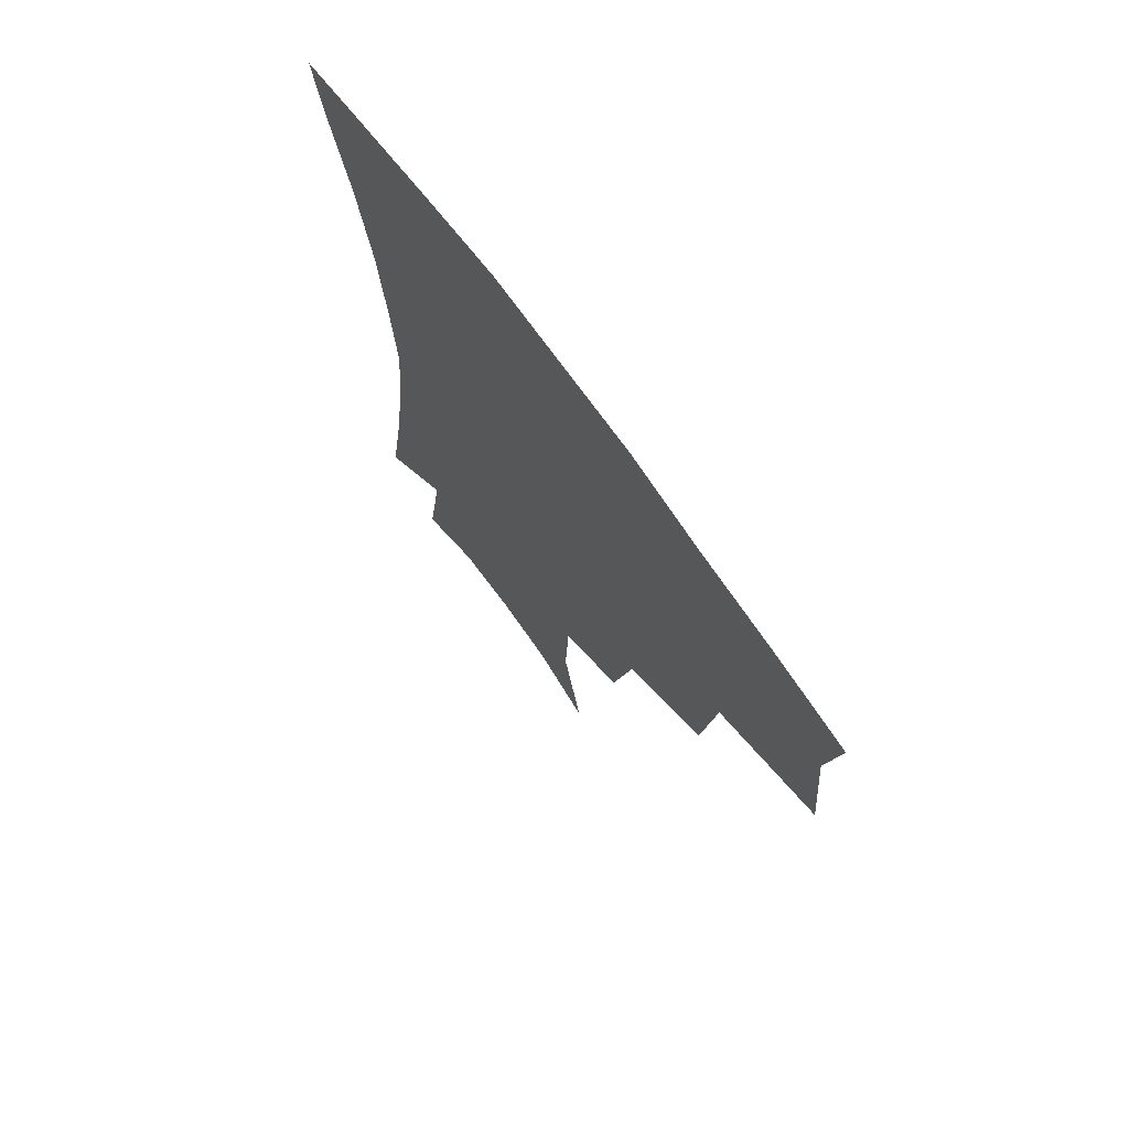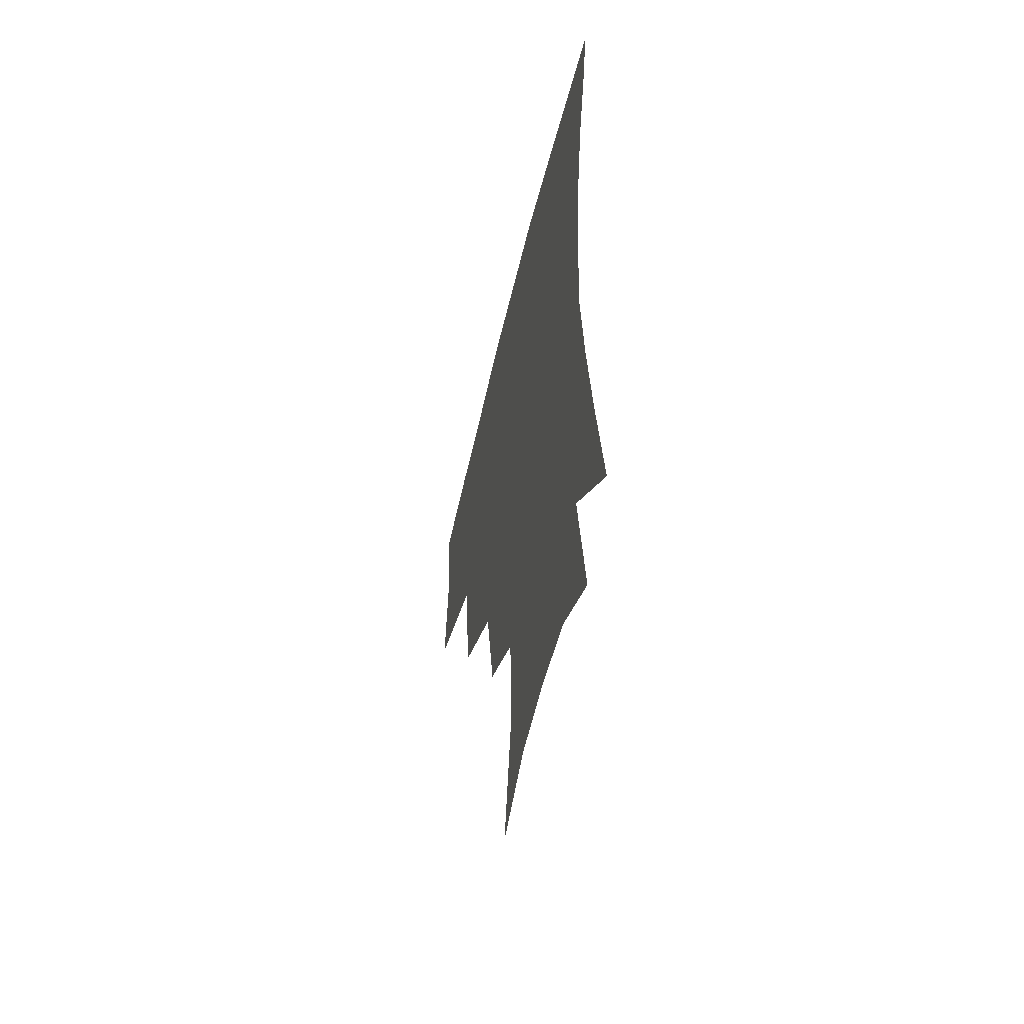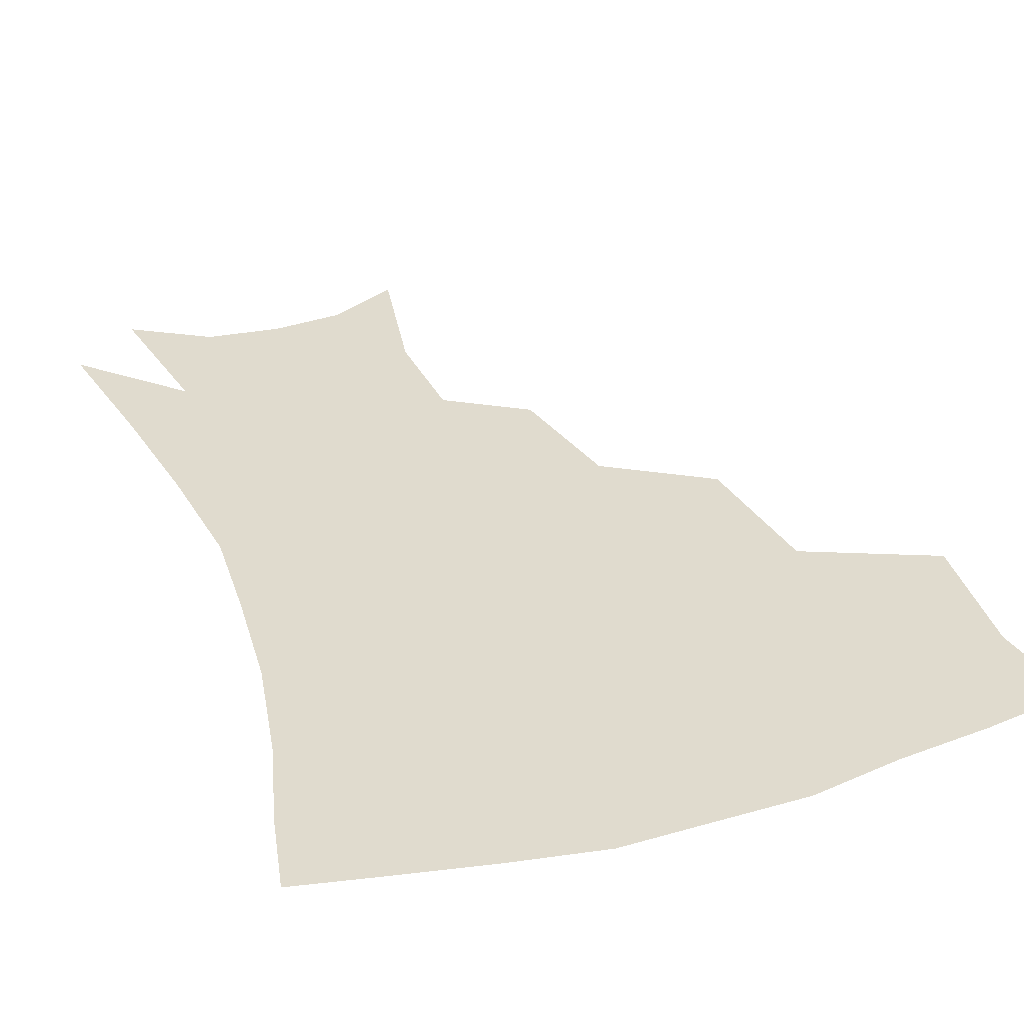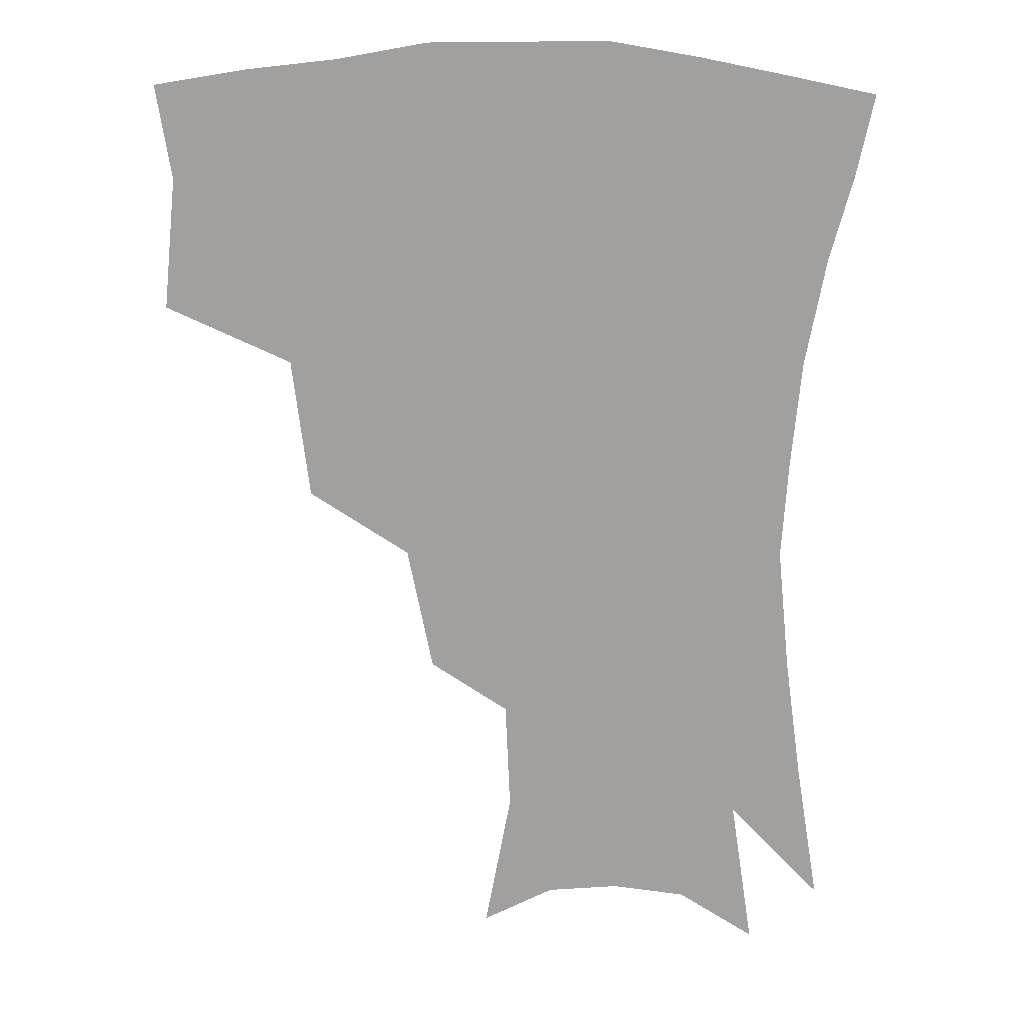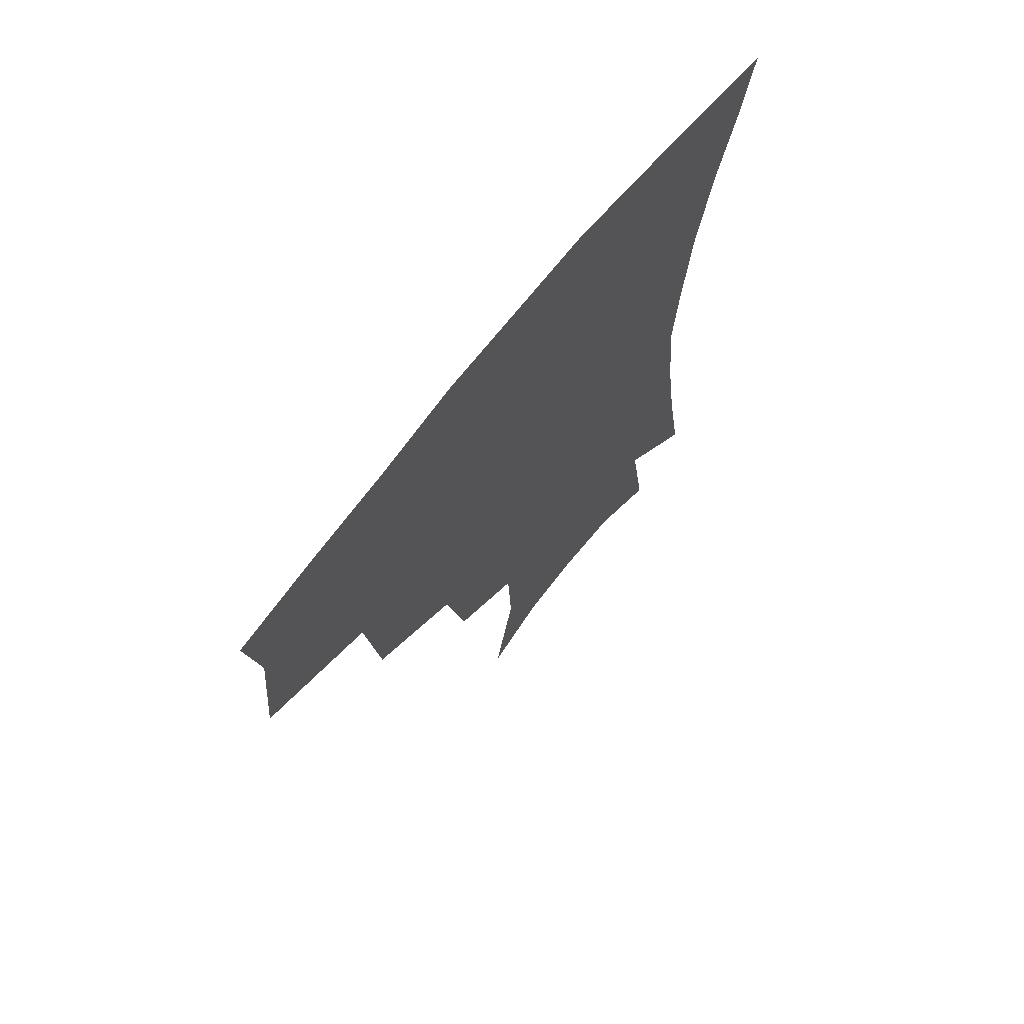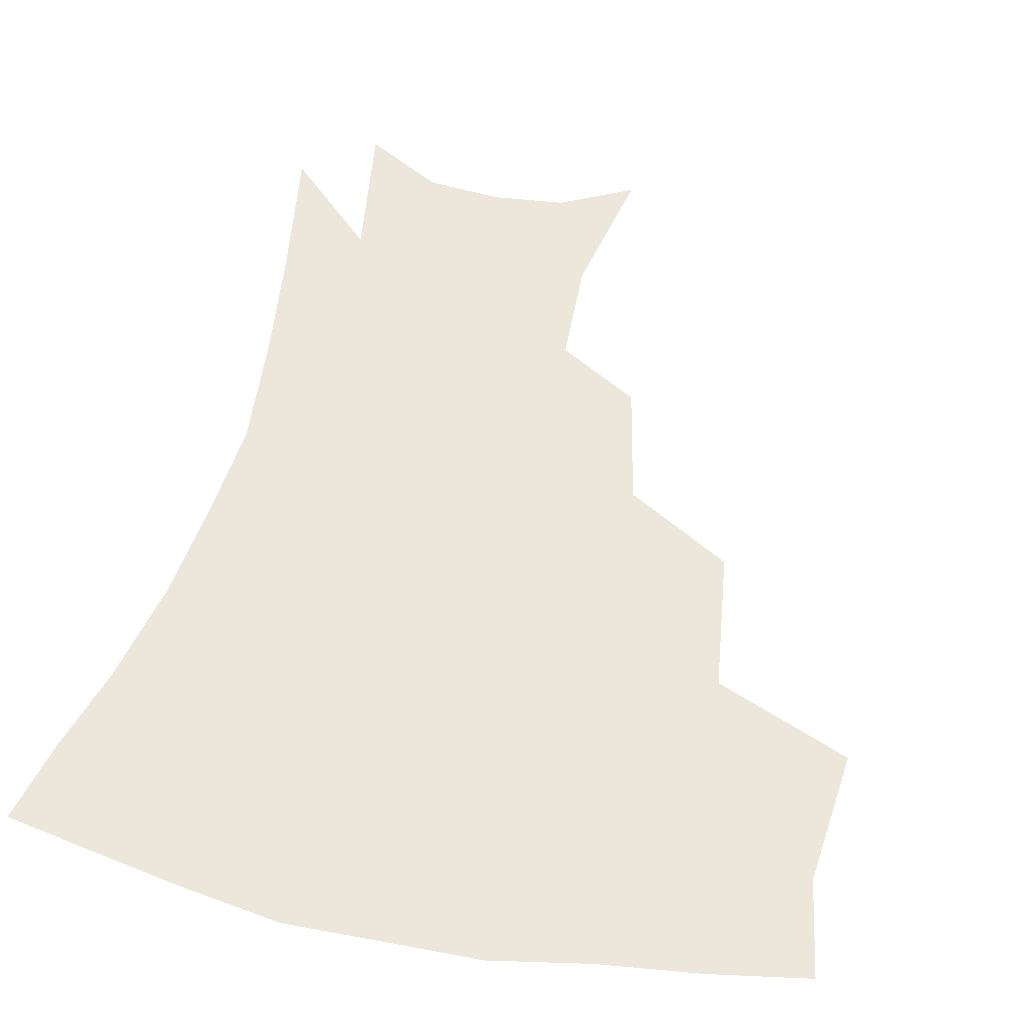
<metadata>
{"format":"obj","ext":"obj","renderer":"f3d","projection":"perspective","resolution":1024,"background":"white","views":[{"elev":72.0,"azim":-125.8,"up":"+Y"},{"elev":-56.1,"azim":76.7,"up":"+Y"},{"elev":33.6,"azim":159.4,"up":"+Z"},{"elev":17.6,"azim":3.3,"up":"+Y"},{"elev":70.1,"azim":-51.5,"up":"+Y"},{"elev":50.4,"azim":-167.5,"up":"+Z"}]}
</metadata>
<code>
v 457.5 342.1 0
v 461.7 383.9 0
v 456.8 413.7 0
v 503.2 279.6 0
v 497.6 324.4 0
v 495.2 361 0
v 491 389.4 0
v 486 418.6 0
v 543.1 219.7 0
v 535 259.5 0
v 527.7 298.1 0
v 525.2 337.3 0
v 522.4 365.8 0
v 519 393.2 0
v 515.2 422 0
v 561 124.2 0
v 569.4 169.1 0
v 567.9 203.8 0
v 561.2 242.6 0
v 555.6 275.8 0
v 552.6 312.4 0
v 550.4 341.2 0
v 549.6 369.4 0
v 547.2 395.8 0
v 543.6 427.3 0
v 583.4 135.9 0
v 587.5 177.6 0
v 584.5 213.2 0
v 579.9 250.6 0
v 577 286.5 0
v 576 318.4 0
v 575.7 345.4 0
v 575.5 370.7 0
v 575 396.5 0
v 572.1 427.7 0
v 606 138.1 0
v 605.5 184 0
v 602 221.2 0
v 599 256.3 0
v 597.6 289.7 0
v 598.1 318.7 0
v 599.4 345.5 0
v 601.5 371.6 0
v 601.8 396.8 0
v 599.8 428.2 0
v 629.2 135.5 0
v 624.4 181 0
v 620.1 220.6 0
v 617.9 254.9 0
v 617.7 285.9 0
v 619.1 316.9 0
v 622.2 345.3 0
v 625.7 370.1 0
v 628.8 394.3 0
v 628.9 423.2 0
v 653.3 120.7 0
v 646.2 168.3 0
v 639.6 212.8 0
v 637.7 246 0
v 637.4 278.2 0
v 639.1 310.7 0
v 643.1 340.1 0
v 648.9 366 0
v 654 391.2 0
v 657 417.6 0
v 675.2 138.5 0
v 668 183.1 0
v 662.7 222.4 0
v 658.9 261.2 0
v 660.9 292.1 0
v 664.1 325.9 0
v 670.5 359.9 0
v 677.8 386.7 0
v 683.2 412.2 0
f 5 6 1
f 1 6 2
f 6 7 2
f 2 7 3
f 7 8 3
f 10 11 4
f 4 11 5
f 11 12 5
f 5 12 6
f 12 13 6
f 6 13 7
f 13 14 7
f 7 14 8
f 14 15 8
f 18 19 9
f 9 19 10
f 19 20 10
f 10 20 11
f 20 21 11
f 11 21 12
f 21 22 12
f 12 22 13
f 22 23 13
f 13 23 14
f 23 24 14
f 14 24 15
f 24 25 15
f 16 26 17
f 26 27 17
f 17 27 18
f 27 28 18
f 18 28 19
f 28 29 19
f 19 29 20
f 29 30 20
f 20 30 21
f 30 31 21
f 21 31 22
f 31 32 22
f 22 32 23
f 32 33 23
f 23 33 24
f 33 34 24
f 24 34 25
f 34 35 25
f 26 36 27
f 36 37 27
f 27 37 28
f 37 38 28
f 28 38 29
f 38 39 29
f 29 39 30
f 39 40 30
f 30 40 31
f 40 41 31
f 31 41 32
f 41 42 32
f 32 42 33
f 42 43 33
f 33 43 34
f 43 44 34
f 34 44 35
f 44 45 35
f 36 46 37
f 46 47 37
f 37 47 38
f 47 48 38
f 38 48 39
f 48 49 39
f 39 49 40
f 49 50 40
f 40 50 41
f 50 51 41
f 41 51 42
f 51 52 42
f 42 52 43
f 52 53 43
f 43 53 44
f 53 54 44
f 44 54 45
f 54 55 45
f 46 56 47
f 56 57 47
f 47 57 48
f 57 58 48
f 48 58 49
f 58 59 49
f 49 59 50
f 59 60 50
f 50 60 51
f 60 61 51
f 51 61 52
f 61 62 52
f 52 62 53
f 62 63 53
f 53 63 54
f 63 64 54
f 54 64 55
f 64 65 55
f 57 66 58
f 66 67 58
f 58 67 59
f 67 68 59
f 59 68 60
f 68 69 60
f 60 69 61
f 69 70 61
f 61 70 62
f 70 71 62
f 62 71 63
f 71 72 63
f 63 72 64
f 72 73 64
f 64 73 65
f 73 74 65

</code>
